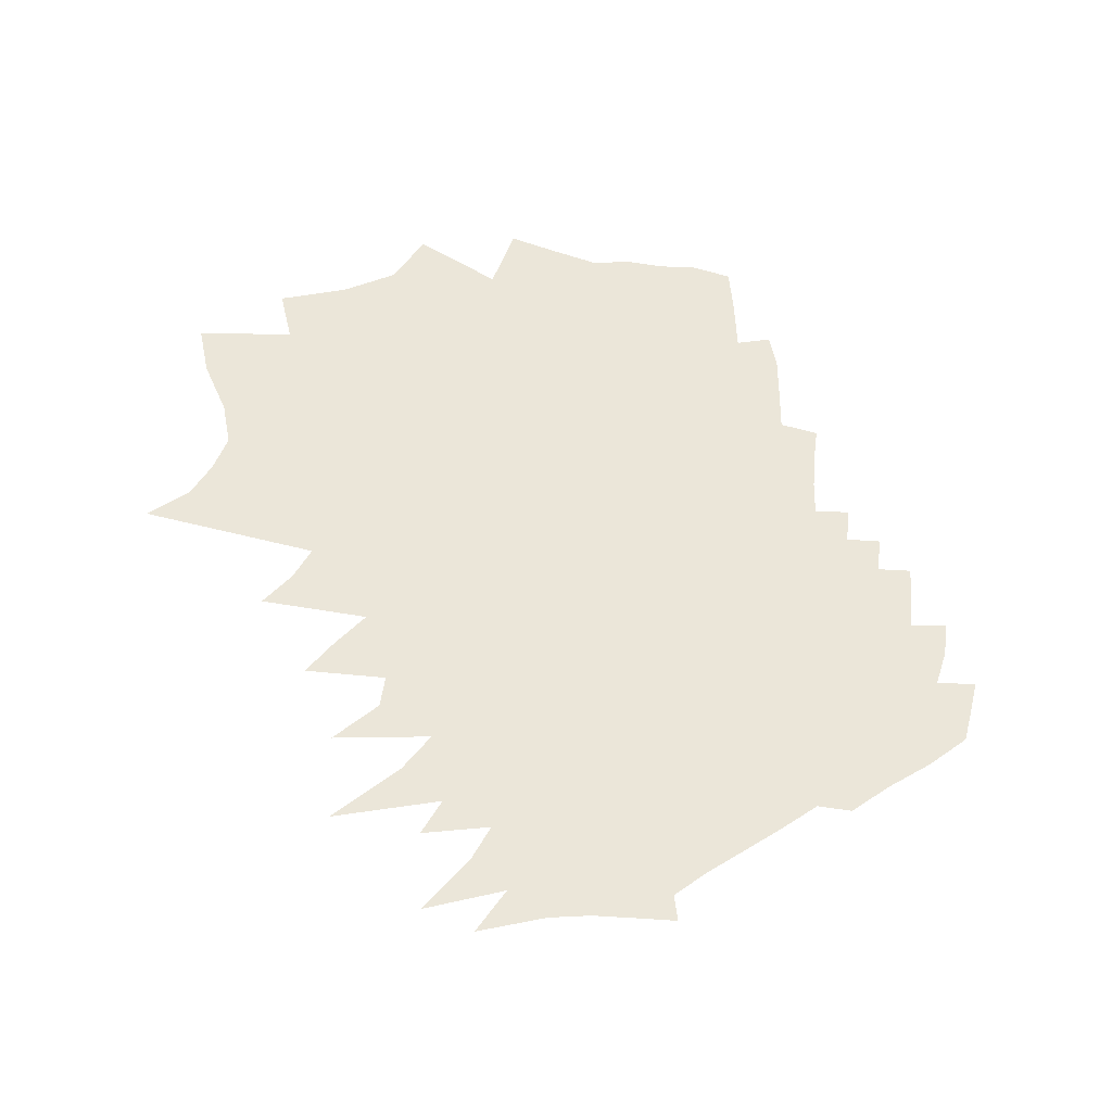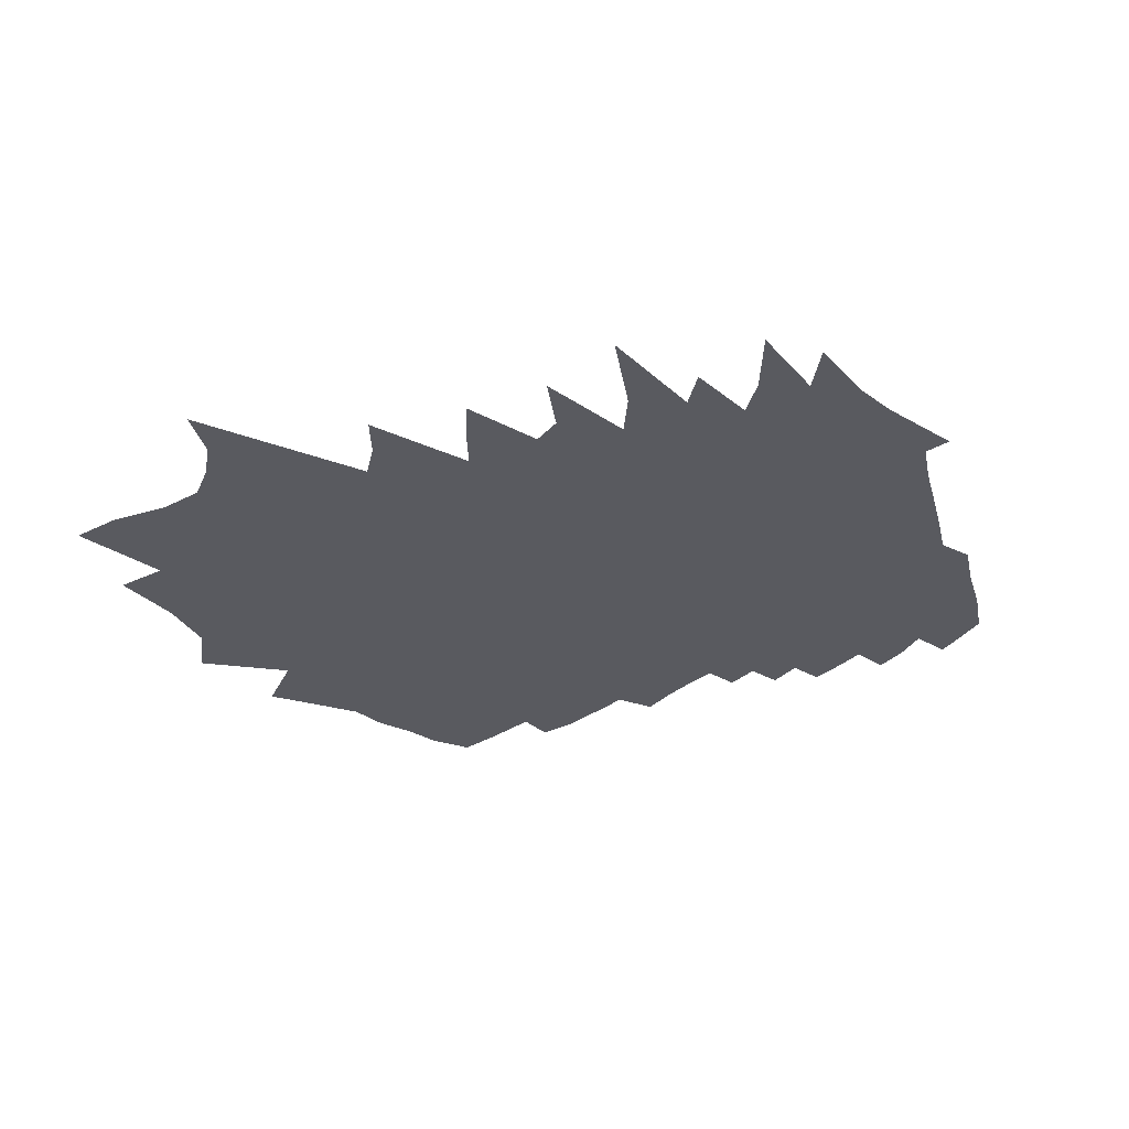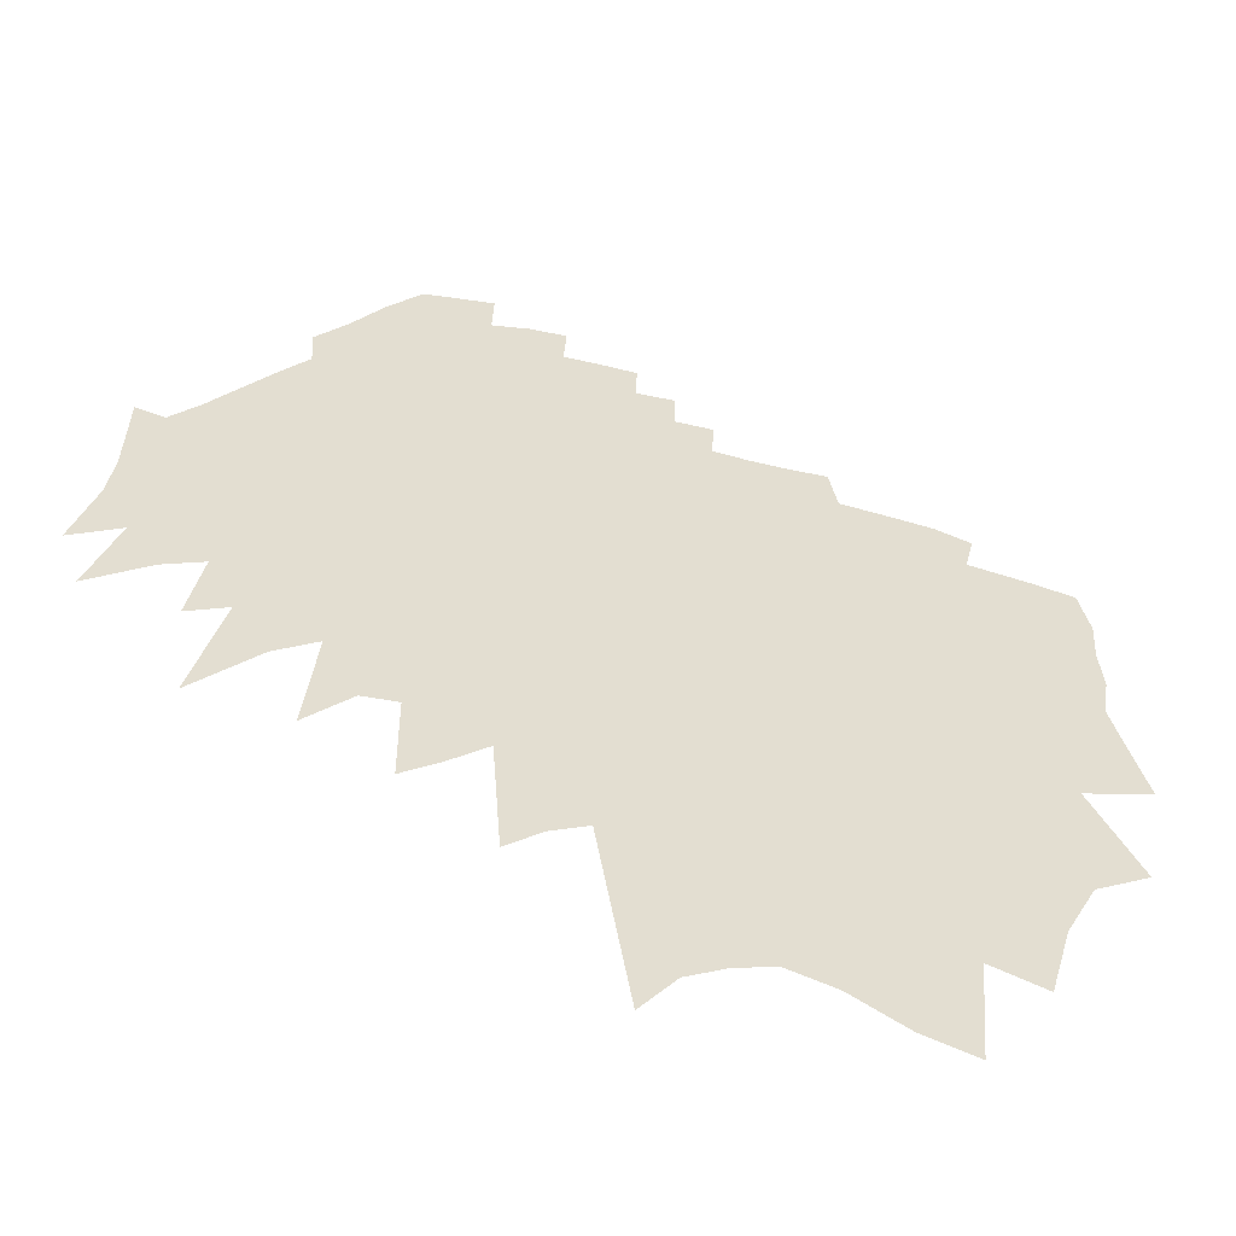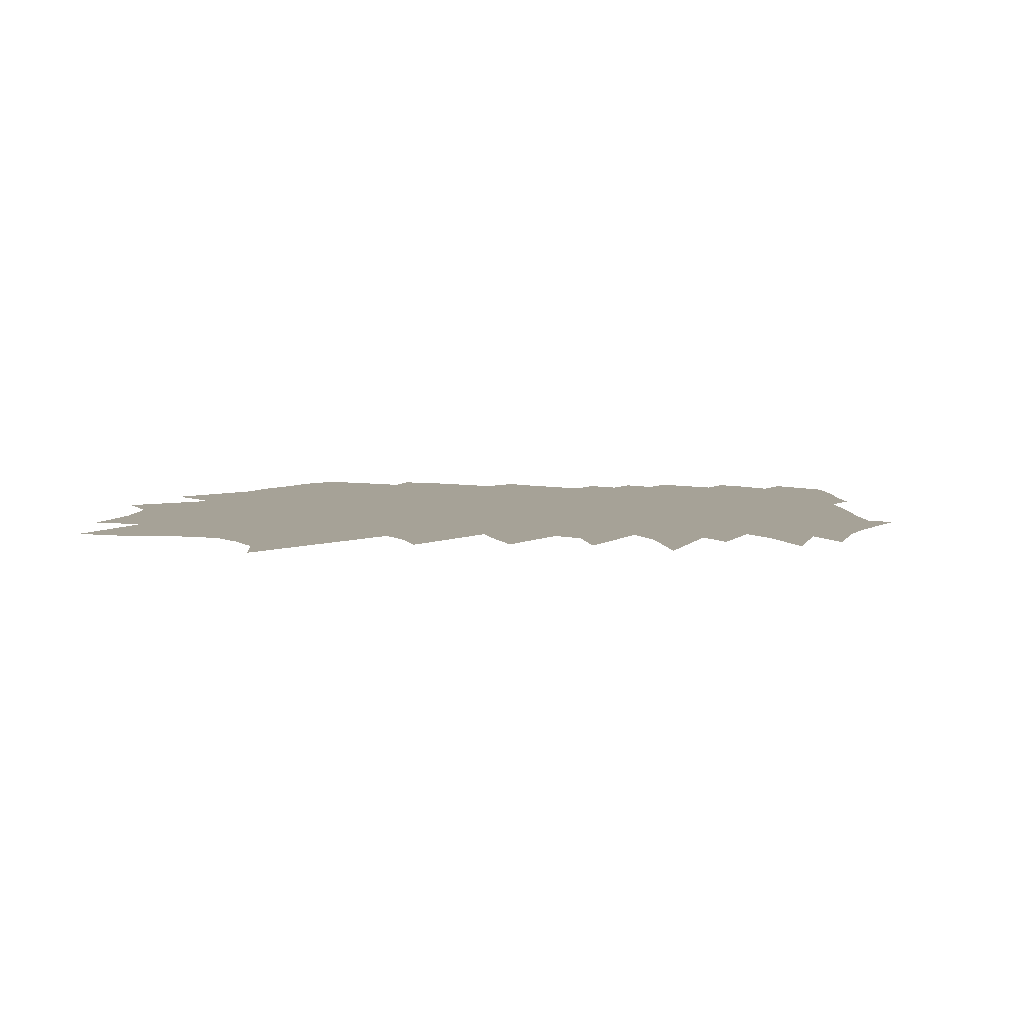
<metadata>
{"format":"obj","ext":"obj","renderer":"f3d","projection":"perspective","resolution":1024,"background":"white","views":[{"elev":57.3,"azim":95.5,"up":"+Z"},{"elev":-31.9,"azim":52.4,"up":"+Z"},{"elev":-53.9,"azim":166.1,"up":"+Y"},{"elev":6.4,"azim":34.4,"up":"+Z"}]}
</metadata>
<code>
v 466.4 313.2 0
v 478.2 353.3 0
v 488.5 390.8 0
v 483.8 419.8 0
v 486.7 451.2 0
v 485 480.6 0
v 492.7 513.1 0
v 481.1 231.1 0
v 516.5 299.5 0
v 531.6 342.5 0
v 537.3 376.3 0
v 541.5 407.8 0
v 539.9 435.7 0
v 536.3 463.4 0
v 535.9 491.8 0
v 524.8 519.5 0
v 519.9 209.4 0
v 546 271 0
v 564.9 319.9 0
v 579.3 361 0
v 589.2 395.2 0
v 594 424 0
v 589.7 448.4 0
v 591.3 474.7 0
v 583.1 498.9 0
v 568.4 525.9 0
v 561.9 553.1 0
v 541.6 167 0
v 572 239 0
v 592.4 293 0
v 608.7 338.4 0
v 615.8 371.5 0
v 623.2 403.6 0
v 624.5 430 0
v 622.7 454.8 0
v 619.4 479.8 0
v 610.8 505.4 0
v 599.4 532.8 0
v 588.7 561.5 0
v 557.2 112.1 0
v 585.4 186.8 0
v 613.9 258.5 0
v 633 311.4 0
v 642.4 348.4 0
v 649.2 380.9 0
v 653.2 409.6 0
v 654.6 435.3 0
v 650.6 458.9 0
v 650.8 484 0
v 641.6 509.6 0
v 638.8 534.8 0
v 623 565.3 0
v 597 125.6 0
v 629.6 212.3 0
v 653.5 278.5 0
v 665.9 322.2 0
v 673.5 357 0
v 676.2 384.7 0
v 680.1 413.4 0
v 680.2 438.6 0
v 679.2 462.9 0
v 678.1 487.3 0
v 671.6 512.6 0
v 667.6 538.2 0
v 655 568.4 0
v 661.1 599.1 0
v 604 46.48 0
v 635.5 139.7 0
v 666.6 229 0
v 684 285.9 0
v 694.3 327.7 0
v 701.3 362.4 0
v 705.2 391.2 0
v 706.5 417.3 0
v 705.8 441.4 0
v 705.9 466.1 0
v 704.9 489.8 0
v 699.9 515 0
v 697.5 539.8 0
v 687 570.6 0
v 688.1 598.1 0
v 642.2 58.2 0
v 672.4 154.5 0
v 700.8 244.1 0
v 714.4 296.2 0
v 724.9 339.4 0
v 731.4 372.4 0
v 731 395.4 0
v 730.8 419.3 0
v 730.4 443.5 0
v 730.1 468.2 0
v 728.5 492 0
v 725.1 517.7 0
v 722.6 543.2 0
v 715.8 572 0
v 715.8 598.7 0
v 683 81.18 0
v 709.8 175.3 0
v 730.6 252.5 0
v 742.6 304.7 0
v 750.8 345.6 0
v 753.9 373.5 0
v 754 395.9 0
v 754.5 420.4 0
v 754.3 444.7 0
v 753.9 469.3 0
v 752.7 494 0
v 751 519.4 0
v 749.8 545 0
v 746.6 571.9 0
v 742.9 601 0
v 741.6 628.6 0
v 717.7 91.31 0
v 742 186.4 0
v 759.3 261.7 0
v 769 311.5 0
v 773.7 344.5 0
v 776.4 373.3 0
v 777.6 396.6 0
v 778.2 420.5 0
v 778.2 444.5 0
v 778.4 470 0
v 777.6 495.2 0
v 776.5 520.7 0
v 775.4 546.8 0
v 773.2 573.7 0
v 771.3 601.1 0
v 769.3 628.8 0
v 768.6 656.1 0
v 746.6 82.41 0
v 771.6 192.8 0
v 785.1 263.8 0
v 793.3 314.1 0
v 796.9 343.6 0
v 799.5 371.7 0
v 801.2 396.3 0
v 803 421.7 0
v 801.9 445.3 0
v 804.1 471.4 0
v 804.6 496.4 0
v 805.2 521.5 0
v 804.8 546.7 0
v 803.1 572.7 0
v 800.3 600.2 0
v 798.5 627.6 0
v 796.6 655 0
v 795.6 681.9 0
v 774.5 67.86 0
v 798.1 188.3 0
v 809.5 258.2 0
v 816.5 312.2 0
v 820.3 342.3 0
v 823.2 370.8 0
v 825.2 396.5 0
v 827.7 423.2 0
v 828.4 447.8 0
v 829 472.2 0
v 829.7 496.8 0
v 830.6 521.5 0
v 831.7 546.3 0
v 828.6 573.5 0
v 827.4 599.8 0
v 824.6 628.8 0
v 822.4 658.2 0
v 822.5 683.1 0
v 800.1 35.71 0
v 824 181 0
v 834.4 255.3 0
v 839.8 305.6 0
v 843.8 340.6 0
v 847 371.1 0
v 849.5 397.7 0
v 852.7 425.4 0
v 853.4 449.3 0
v 854.3 473.3 0
v 855.2 497.4 0
v 857.4 521.8 0
v 856.7 546 0
v 855.2 571.9 0
v 854.7 597.7 0
v 852 626.1 0
v 851.2 653.7 0
v 848.6 683.1 0
v 846.7 712 0
v 850.5 168.5 0
v 859 246.9 0
v 863.5 301.3 0
v 867.2 339 0
v 870.2 369.6 0
v 873.8 401.1 0
v 875.9 426.6 0
v 877.6 450.7 0
v 877.9 473.8 0
v 879.8 498 0
v 880.4 521.4 0
v 880.9 545.1 0
v 880.2 570.5 0
v 880.8 595.2 0
v 879.7 621.6 0
v 877.9 650 0
v 875.1 681 0
v 872.9 711.1 0
v 877 147.2 0
v 883.7 235.6 0
v 887.7 291.3 0
v 890.7 335 0
v 893.4 370.1 0
v 895.9 399.6 0
v 897.9 425.4 0
v 899.7 450.7 0
v 901 474 0
v 902.3 497.4 0
v 903.4 520.7 0
v 903.7 545.1 0
v 904.4 569.1 0
v 905.7 592.8 0
v 905.9 616.9 0
v 904.7 644.2 0
v 901.6 676.7 0
v 901 705 0
v 899.8 735.7 0
v 911.3 213 0
v 913.2 275.5 0
v 914.4 331.1 0
v 916.2 366.4 0
v 917.9 398.3 0
v 919.8 424 0
v 921.3 450.6 0
v 922.9 473 0
v 924.3 496.9 0
v 925.5 519.9 0
v 926.5 543.8 0
v 927.4 567.7 0
v 928.4 591.7 0
v 928.8 616.5 0
v 928.5 642.9 0
v 927.7 671.8 0
v 927.2 699.7 0
v 925.7 731.9 0
v 939.2 193.1 0
v 939.4 259.4 0
v 938.3 324.6 0
v 939.1 362.9 0
v 940.7 393.3 0
v 941.7 423 0
v 942.9 448.5 0
v 944.5 472.5 0
v 946 495.6 0
v 947.4 518.7 0
v 948.9 542.5 0
v 950.1 566.2 0
v 951.1 590.1 0
v 951.9 615.8 0
v 952.1 641.1 0
v 952 669.9 0
v 951.6 697.8 0
v 951 727.9 0
v 965.1 257.9 0
v 963.3 315.3 0
v 964.4 352.3 0
v 963.4 390.3 0
v 963.8 420.2 0
v 965.6 444.8 0
v 966.3 470.3 0
v 967.4 494.2 0
v 969.3 517.2 0
v 971.1 540.7 0
v 972.5 564.6 0
v 973.5 588.7 0
v 975 614.7 0
v 975.5 640.3 0
v 976.1 669.4 0
v 976.4 699.2 0
v 998.2 223.8 0
v 989.4 303.2 0
v 990.4 341.1 0
v 987.7 382.7 0
v 985.9 417.6 0
v 987.7 442.2 0
v 988.2 467.9 0
v 989.1 492 0
v 991.8 515.1 0
v 993.9 538.9 0
v 995.6 563.1 0
v 996.9 587.7 0
v 998.2 613.3 0
v 998.9 639.2 0
v 999.8 666.8 0
v 1020 282.7 0
v 1016 332.4 0
v 1013 374.9 0
v 1009 413 0
v 1011 438 0
v 1011 464.3 0
v 1014 488.2 0
v 1016 512.4 0
v 1017 536.8 0
v 1020 561.5 0
v 1021 586.5 0
v 1022 611.9 0
v 1023 639.3 0
v 1067 232.4 0
v 1045 319 0
v 1038 367.3 0
v 1033 406.2 0
v 1035 433.5 0
v 1036 459.1 0
v 1039 483.6 0
v 1040 509.3 0
v 1041 534.4 0
v 1043 559.4 0
v 1044 584.9 0
v 1075 305 0
v 1064 359.6 0
v 1059 399.2 0
v 1058 428.6 0
v 1059 455.7 0
v 1063 479.5 0
v 1062 507.8 0
v 1064 532.2 0
v 1065 557 0
v 1094 346.4 0
v 1088 386.9 0
v 1086 419.7 0
v 1085 449.7 0
v 1087 474.8 0
v 1086 503.6 0
v 1086 529.3 0
v 1138 314 0
v 1116 377.6 0
v 1111 414.8 0
v 1108 446.9 0
v 1108 474.5 0
v 1108 505.2 0
v 1152 356.6 0
v 1135 410.7 0
v 1131 444.2 0
v 1129 479.8 0
v 1129 509.7 0
f 9 10 1
f 1 10 2
f 10 11 2
f 2 11 3
f 11 12 3
f 3 12 4
f 12 13 4
f 4 13 5
f 13 14 5
f 5 14 6
f 14 15 6
f 6 15 7
f 15 16 7
f 17 18 8
f 8 18 9
f 18 19 9
f 9 19 10
f 19 20 10
f 10 20 11
f 20 21 11
f 11 21 12
f 21 22 12
f 12 22 13
f 22 23 13
f 13 23 14
f 23 24 14
f 14 24 15
f 24 25 15
f 15 25 16
f 25 26 16
f 28 29 17
f 17 29 18
f 29 30 18
f 18 30 19
f 30 31 19
f 19 31 20
f 31 32 20
f 20 32 21
f 32 33 21
f 21 33 22
f 33 34 22
f 22 34 23
f 34 35 23
f 23 35 24
f 35 36 24
f 24 36 25
f 36 37 25
f 25 37 26
f 37 38 26
f 26 38 27
f 38 39 27
f 40 41 28
f 28 41 29
f 41 42 29
f 29 42 30
f 42 43 30
f 30 43 31
f 43 44 31
f 31 44 32
f 44 45 32
f 32 45 33
f 45 46 33
f 33 46 34
f 46 47 34
f 34 47 35
f 47 48 35
f 35 48 36
f 48 49 36
f 36 49 37
f 49 50 37
f 37 50 38
f 50 51 38
f 38 51 39
f 51 52 39
f 40 53 41
f 53 54 41
f 41 54 42
f 54 55 42
f 42 55 43
f 55 56 43
f 43 56 44
f 56 57 44
f 44 57 45
f 57 58 45
f 45 58 46
f 58 59 46
f 46 59 47
f 59 60 47
f 47 60 48
f 60 61 48
f 48 61 49
f 61 62 49
f 49 62 50
f 62 63 50
f 50 63 51
f 63 64 51
f 51 64 52
f 64 65 52
f 67 68 53
f 53 68 54
f 68 69 54
f 54 69 55
f 69 70 55
f 55 70 56
f 70 71 56
f 56 71 57
f 71 72 57
f 57 72 58
f 72 73 58
f 58 73 59
f 73 74 59
f 59 74 60
f 74 75 60
f 60 75 61
f 75 76 61
f 61 76 62
f 76 77 62
f 62 77 63
f 77 78 63
f 63 78 64
f 78 79 64
f 64 79 65
f 79 80 65
f 65 80 66
f 80 81 66
f 67 82 68
f 82 83 68
f 68 83 69
f 83 84 69
f 69 84 70
f 84 85 70
f 70 85 71
f 85 86 71
f 71 86 72
f 86 87 72
f 72 87 73
f 87 88 73
f 73 88 74
f 88 89 74
f 74 89 75
f 89 90 75
f 75 90 76
f 90 91 76
f 76 91 77
f 91 92 77
f 77 92 78
f 92 93 78
f 78 93 79
f 93 94 79
f 79 94 80
f 94 95 80
f 80 95 81
f 95 96 81
f 82 97 83
f 97 98 83
f 83 98 84
f 98 99 84
f 84 99 85
f 99 100 85
f 85 100 86
f 100 101 86
f 86 101 87
f 101 102 87
f 87 102 88
f 102 103 88
f 88 103 89
f 103 104 89
f 89 104 90
f 104 105 90
f 90 105 91
f 105 106 91
f 91 106 92
f 106 107 92
f 92 107 93
f 107 108 93
f 93 108 94
f 108 109 94
f 94 109 95
f 109 110 95
f 95 110 96
f 110 111 96
f 97 113 98
f 113 114 98
f 98 114 99
f 114 115 99
f 99 115 100
f 115 116 100
f 100 116 101
f 116 117 101
f 101 117 102
f 117 118 102
f 102 118 103
f 118 119 103
f 103 119 104
f 119 120 104
f 104 120 105
f 120 121 105
f 105 121 106
f 121 122 106
f 106 122 107
f 122 123 107
f 107 123 108
f 123 124 108
f 108 124 109
f 124 125 109
f 109 125 110
f 125 126 110
f 110 126 111
f 126 127 111
f 111 127 112
f 127 128 112
f 113 130 114
f 130 131 114
f 114 131 115
f 131 132 115
f 115 132 116
f 132 133 116
f 116 133 117
f 133 134 117
f 117 134 118
f 134 135 118
f 118 135 119
f 135 136 119
f 119 136 120
f 136 137 120
f 120 137 121
f 137 138 121
f 121 138 122
f 138 139 122
f 122 139 123
f 139 140 123
f 123 140 124
f 140 141 124
f 124 141 125
f 141 142 125
f 125 142 126
f 142 143 126
f 126 143 127
f 143 144 127
f 127 144 128
f 144 145 128
f 128 145 129
f 145 146 129
f 130 148 131
f 148 149 131
f 131 149 132
f 149 150 132
f 132 150 133
f 150 151 133
f 133 151 134
f 151 152 134
f 134 152 135
f 152 153 135
f 135 153 136
f 153 154 136
f 136 154 137
f 154 155 137
f 137 155 138
f 155 156 138
f 138 156 139
f 156 157 139
f 139 157 140
f 157 158 140
f 140 158 141
f 158 159 141
f 141 159 142
f 159 160 142
f 142 160 143
f 160 161 143
f 143 161 144
f 161 162 144
f 144 162 145
f 162 163 145
f 145 163 146
f 163 164 146
f 146 164 147
f 164 165 147
f 148 166 149
f 166 167 149
f 149 167 150
f 167 168 150
f 150 168 151
f 168 169 151
f 151 169 152
f 169 170 152
f 152 170 153
f 170 171 153
f 153 171 154
f 171 172 154
f 154 172 155
f 172 173 155
f 155 173 156
f 173 174 156
f 156 174 157
f 174 175 157
f 157 175 158
f 175 176 158
f 158 176 159
f 176 177 159
f 159 177 160
f 177 178 160
f 160 178 161
f 178 179 161
f 161 179 162
f 179 180 162
f 162 180 163
f 180 181 163
f 163 181 164
f 181 182 164
f 164 182 165
f 182 183 165
f 167 185 168
f 185 186 168
f 168 186 169
f 186 187 169
f 169 187 170
f 187 188 170
f 170 188 171
f 188 189 171
f 171 189 172
f 189 190 172
f 172 190 173
f 190 191 173
f 173 191 174
f 191 192 174
f 174 192 175
f 192 193 175
f 175 193 176
f 193 194 176
f 176 194 177
f 194 195 177
f 177 195 178
f 195 196 178
f 178 196 179
f 196 197 179
f 179 197 180
f 197 198 180
f 180 198 181
f 198 199 181
f 181 199 182
f 199 200 182
f 182 200 183
f 200 201 183
f 183 201 184
f 201 202 184
f 185 203 186
f 203 204 186
f 186 204 187
f 204 205 187
f 187 205 188
f 205 206 188
f 188 206 189
f 206 207 189
f 189 207 190
f 207 208 190
f 190 208 191
f 208 209 191
f 191 209 192
f 209 210 192
f 192 210 193
f 210 211 193
f 193 211 194
f 211 212 194
f 194 212 195
f 212 213 195
f 195 213 196
f 213 214 196
f 196 214 197
f 214 215 197
f 197 215 198
f 215 216 198
f 198 216 199
f 216 217 199
f 199 217 200
f 217 218 200
f 200 218 201
f 218 219 201
f 201 219 202
f 219 220 202
f 204 222 205
f 222 223 205
f 205 223 206
f 223 224 206
f 206 224 207
f 224 225 207
f 207 225 208
f 225 226 208
f 208 226 209
f 226 227 209
f 209 227 210
f 227 228 210
f 210 228 211
f 228 229 211
f 211 229 212
f 229 230 212
f 212 230 213
f 230 231 213
f 213 231 214
f 231 232 214
f 214 232 215
f 232 233 215
f 215 233 216
f 233 234 216
f 216 234 217
f 234 235 217
f 217 235 218
f 235 236 218
f 218 236 219
f 236 237 219
f 219 237 220
f 237 238 220
f 220 238 221
f 238 239 221
f 222 240 223
f 240 241 223
f 223 241 224
f 241 242 224
f 224 242 225
f 242 243 225
f 225 243 226
f 243 244 226
f 226 244 227
f 244 245 227
f 227 245 228
f 245 246 228
f 228 246 229
f 246 247 229
f 229 247 230
f 247 248 230
f 230 248 231
f 248 249 231
f 231 249 232
f 249 250 232
f 232 250 233
f 250 251 233
f 233 251 234
f 251 252 234
f 234 252 235
f 252 253 235
f 235 253 236
f 253 254 236
f 236 254 237
f 254 255 237
f 237 255 238
f 255 256 238
f 238 256 239
f 256 257 239
f 241 258 242
f 258 259 242
f 242 259 243
f 259 260 243
f 243 260 244
f 260 261 244
f 244 261 245
f 261 262 245
f 245 262 246
f 262 263 246
f 246 263 247
f 263 264 247
f 247 264 248
f 264 265 248
f 248 265 249
f 265 266 249
f 249 266 250
f 266 267 250
f 250 267 251
f 267 268 251
f 251 268 252
f 268 269 252
f 252 269 253
f 269 270 253
f 253 270 254
f 270 271 254
f 254 271 255
f 271 272 255
f 255 272 256
f 272 273 256
f 256 273 257
f 258 274 259
f 274 275 259
f 259 275 260
f 275 276 260
f 260 276 261
f 276 277 261
f 261 277 262
f 277 278 262
f 262 278 263
f 278 279 263
f 263 279 264
f 279 280 264
f 264 280 265
f 280 281 265
f 265 281 266
f 281 282 266
f 266 282 267
f 282 283 267
f 267 283 268
f 283 284 268
f 268 284 269
f 284 285 269
f 269 285 270
f 285 286 270
f 270 286 271
f 286 287 271
f 271 287 272
f 287 288 272
f 272 288 273
f 275 289 276
f 289 290 276
f 276 290 277
f 290 291 277
f 277 291 278
f 291 292 278
f 278 292 279
f 292 293 279
f 279 293 280
f 293 294 280
f 280 294 281
f 294 295 281
f 281 295 282
f 295 296 282
f 282 296 283
f 296 297 283
f 283 297 284
f 297 298 284
f 284 298 285
f 298 299 285
f 285 299 286
f 299 300 286
f 286 300 287
f 300 301 287
f 287 301 288
f 289 302 290
f 302 303 290
f 290 303 291
f 303 304 291
f 291 304 292
f 304 305 292
f 292 305 293
f 305 306 293
f 293 306 294
f 306 307 294
f 294 307 295
f 307 308 295
f 295 308 296
f 308 309 296
f 296 309 297
f 309 310 297
f 297 310 298
f 310 311 298
f 298 311 299
f 311 312 299
f 299 312 300
f 303 313 304
f 313 314 304
f 304 314 305
f 314 315 305
f 305 315 306
f 315 316 306
f 306 316 307
f 316 317 307
f 307 317 308
f 317 318 308
f 308 318 309
f 318 319 309
f 309 319 310
f 319 320 310
f 310 320 311
f 320 321 311
f 311 321 312
f 314 322 315
f 322 323 315
f 315 323 316
f 323 324 316
f 316 324 317
f 324 325 317
f 317 325 318
f 325 326 318
f 318 326 319
f 326 327 319
f 319 327 320
f 327 328 320
f 320 328 321
f 322 329 323
f 329 330 323
f 323 330 324
f 330 331 324
f 324 331 325
f 331 332 325
f 325 332 326
f 332 333 326
f 326 333 327
f 333 334 327
f 327 334 328
f 330 335 331
f 335 336 331
f 331 336 332
f 336 337 332
f 332 337 333
f 337 338 333
f 333 338 334
f 338 339 334

</code>
